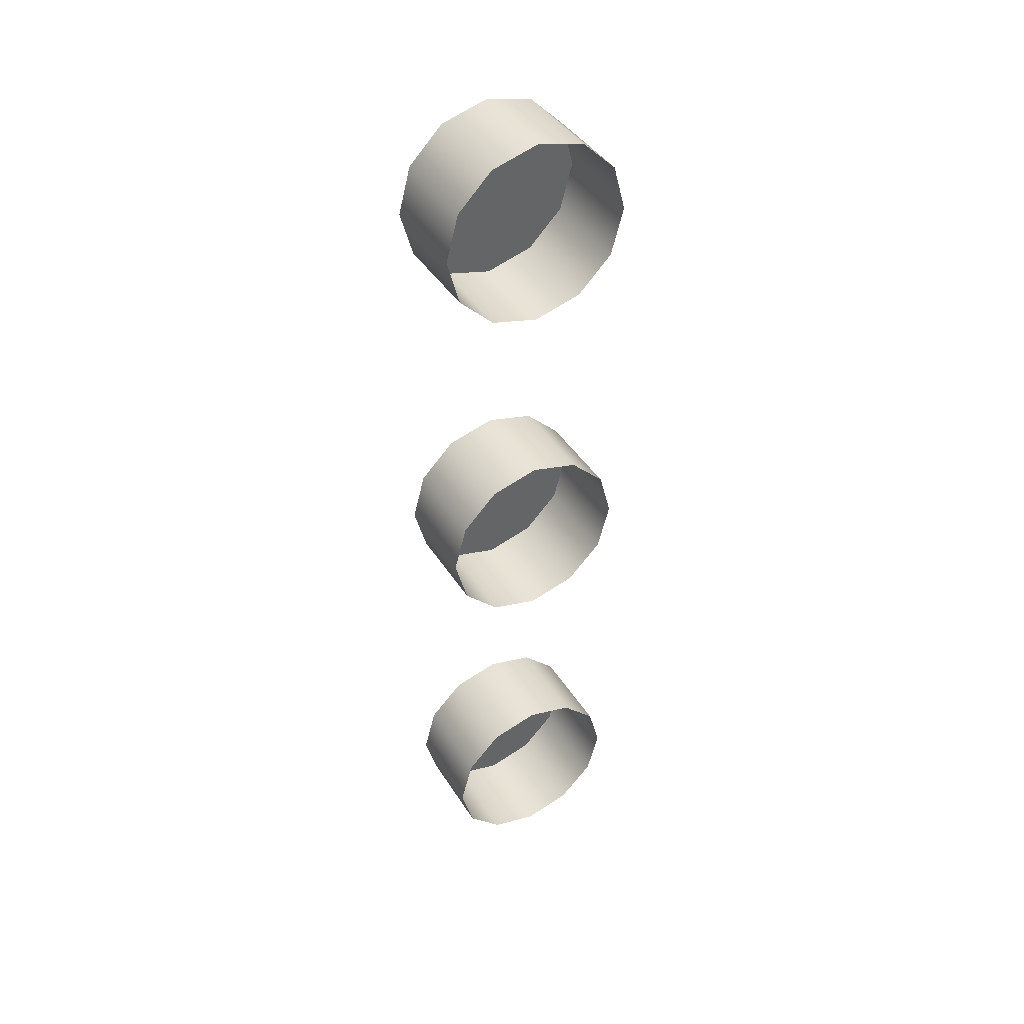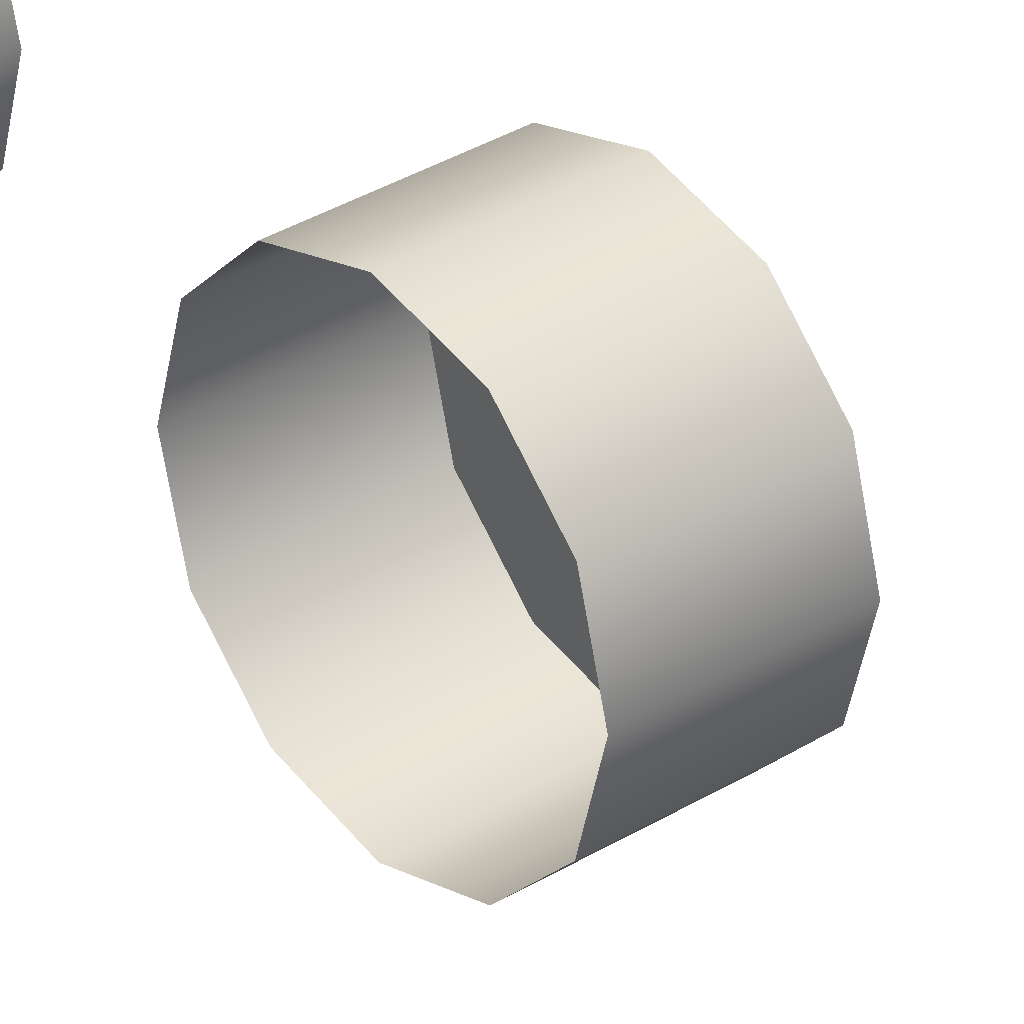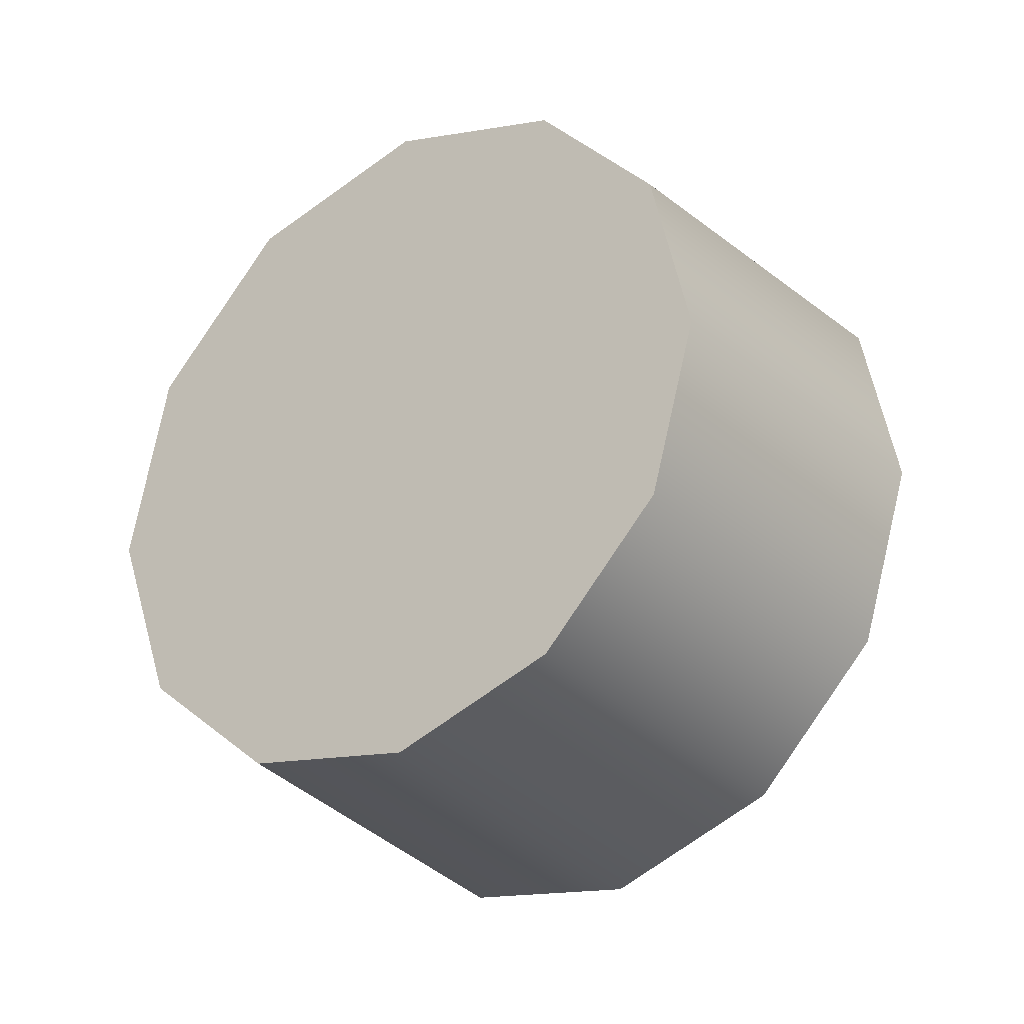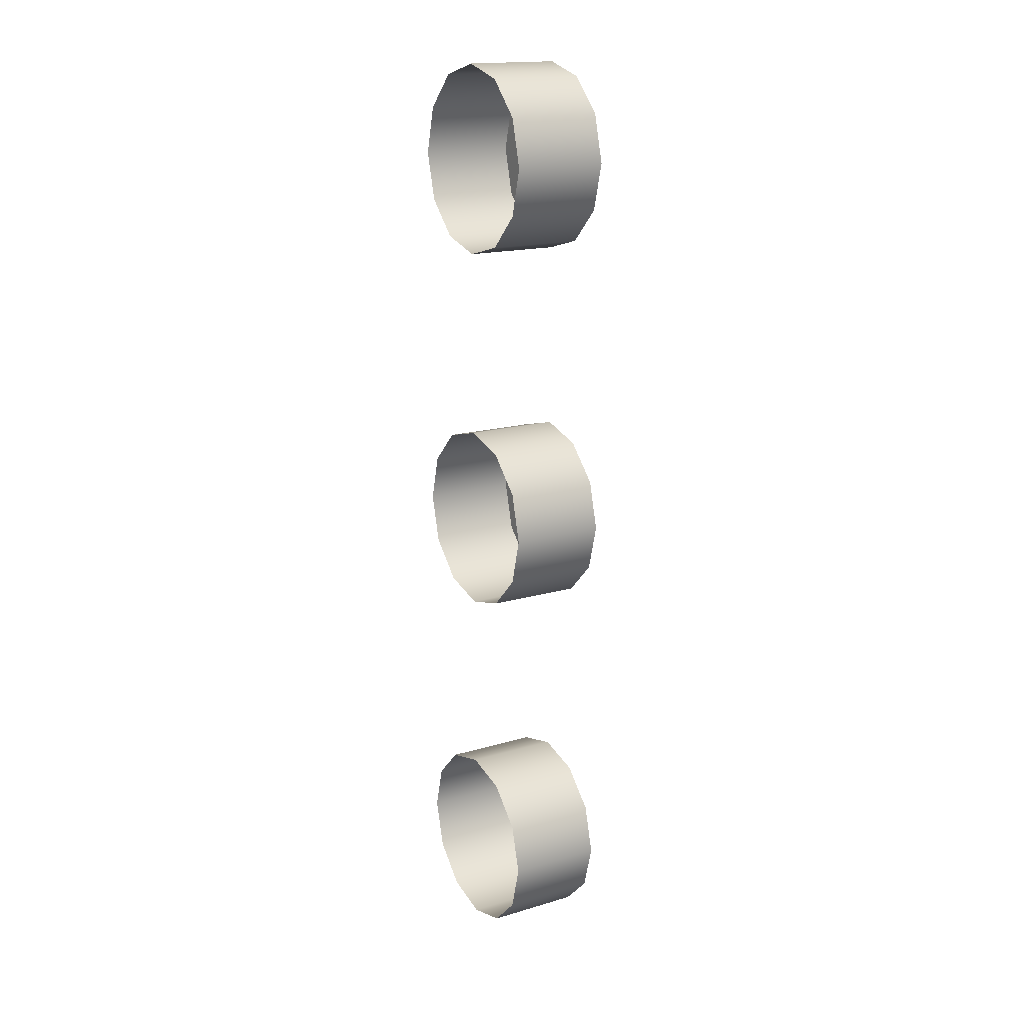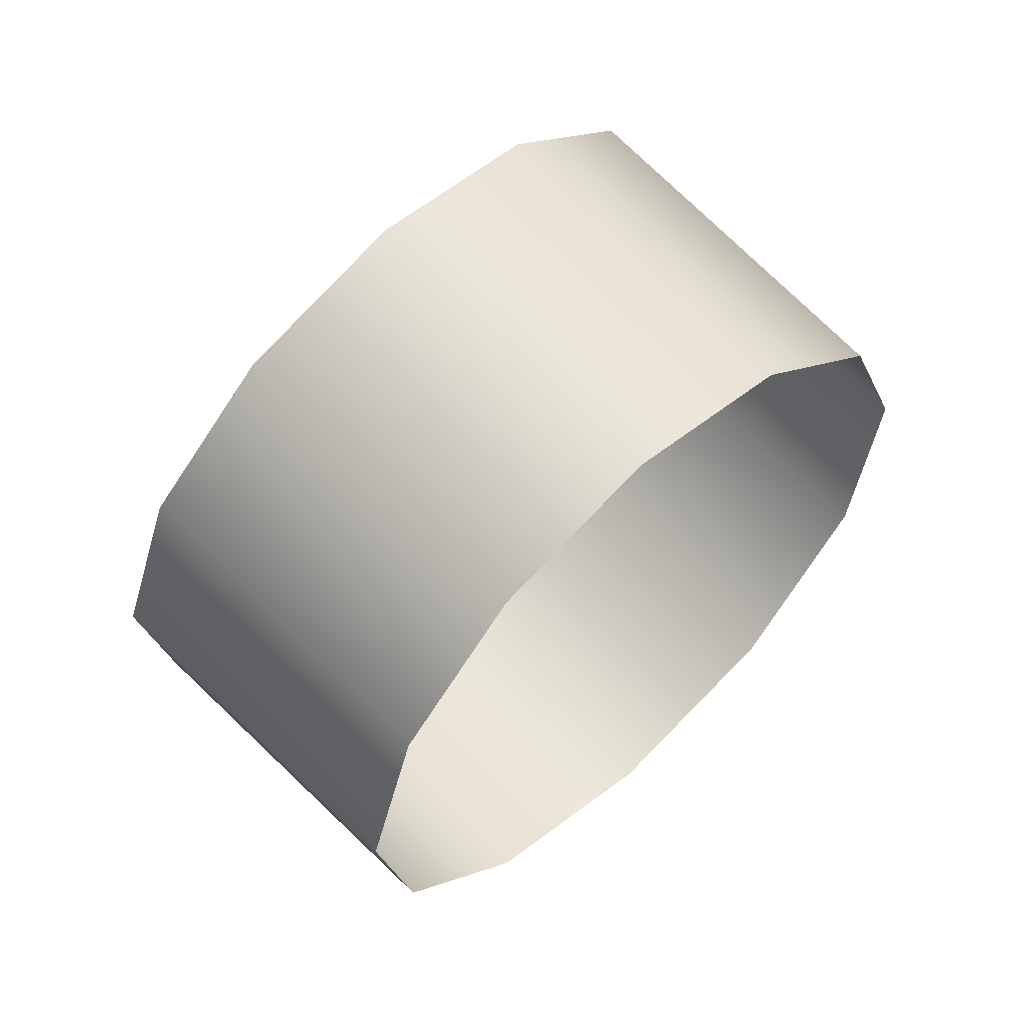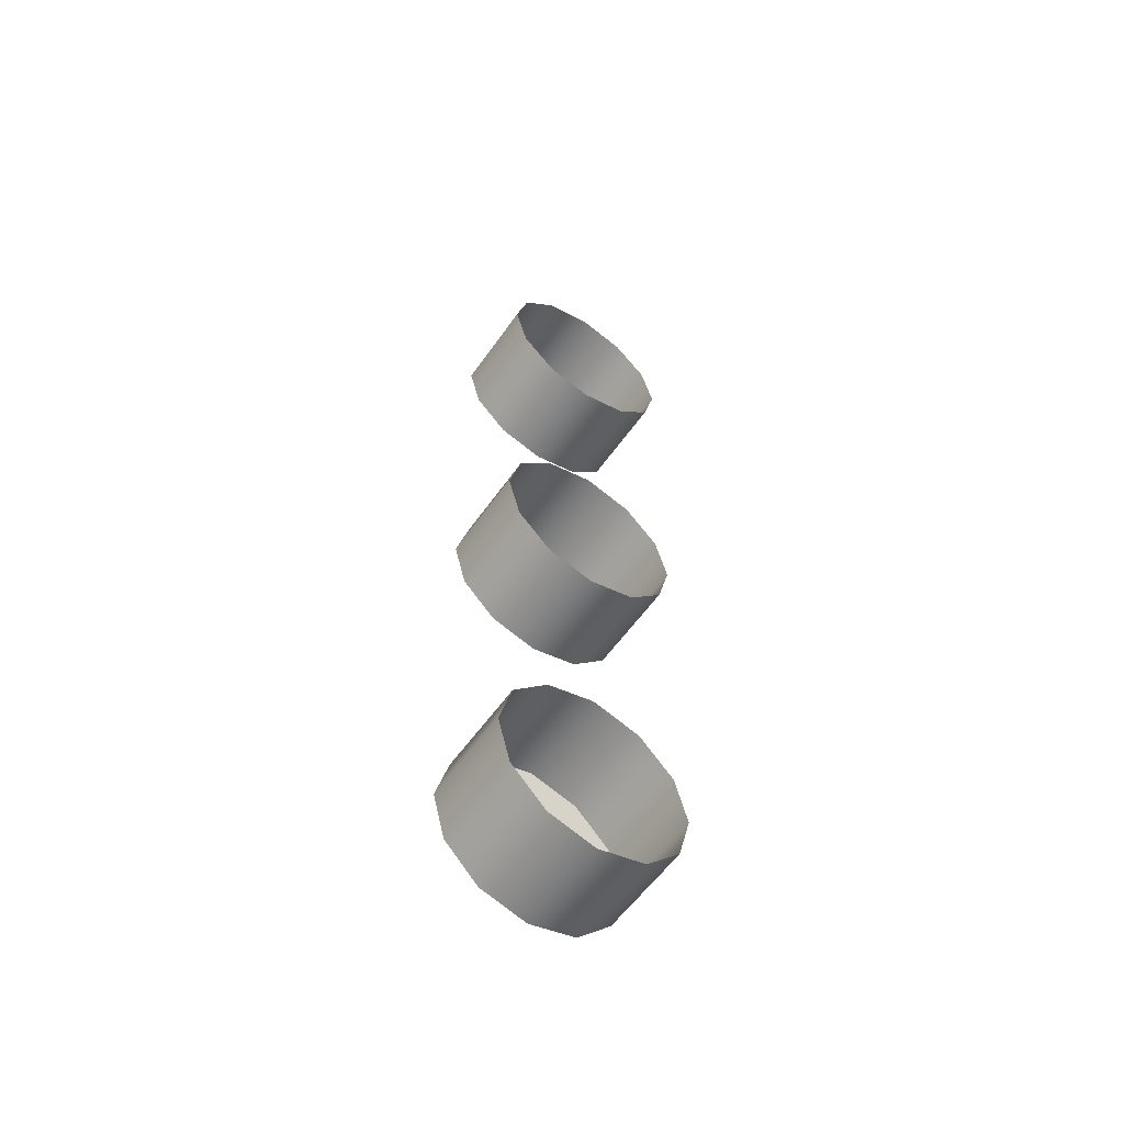
<metadata>
{"format":"obj","ext":"obj","renderer":"f3d","projection":"perspective","resolution":1024,"background":"white","views":[{"elev":41.7,"azim":-119.5,"up":"+Y"},{"elev":33.8,"azim":-40.0,"up":"+Z"},{"elev":-31.0,"azim":127.6,"up":"+Z"},{"elev":17.2,"azim":-30.3,"up":"+Y"},{"elev":63.4,"azim":-133.7,"up":"+Z"},{"elev":-57.7,"azim":-124.8,"up":"+Y"}]}
</metadata>
<code>
g _Combined_Vis25_1
v 69.88 -3.783 64.88
v 69.88 -3.875 64.78
v 70.12 -3.875 64.78
v 70.12 -3.783 64.88
v 69.88 -3.75 65
v 70.12 -3.75 65
v 70.12 -3.75 65
v 69.88 -3.783 65.12
v 69.88 -3.75 65
v 70.12 -3.783 65.12
v 70.12 -4 64.75
v 69.88 -4 64.75
v 69.88 -4 64.75
v 70.12 -4.125 64.78
v 70.12 -4 64.75
v 69.88 -4.125 64.78
v 70.12 -4.217 64.88
v 69.88 -4.217 64.88
v 69.88 -4.25 65
v 70.12 -4.25 65
v 69.88 -4.25 65
v 70.12 -4.217 65.12
v 70.12 -4.25 65
v 69.88 -4.217 65.12
v 70.12 -4.125 65.22
v 69.88 -4.125 65.22
v 70.12 -4 65.25
v 69.88 -4 65.25
v 69.88 -4 65.25
v 70.12 -3.875 65.22
v 70.12 -4 65.25
v 69.88 -3.875 65.22
v 70.12 -3.875 65.22
v 70.12 -4.125 65.22
v 70.12 -4 65.25
v 70.12 -3.783 65.12
v 70.12 -4.217 65.12
v 70.12 -3.75 65
v 70.12 -4.25 65
v 70.12 -3.783 64.88
v 70.12 -4.217 64.88
v 70.12 -3.875 64.78
v 70.12 -4.125 64.78
v 70.12 -4 64.75
v 69.88 -4.783 64.88
v 69.88 -4.875 64.78
v 70.12 -4.875 64.78
v 70.12 -4.783 64.88
v 69.88 -4.75 65
v 70.12 -4.75 65
v 70.12 -4.75 65
v 69.88 -4.783 65.12
v 69.88 -4.75 65
v 70.12 -4.783 65.12
v 70.12 -5 64.75
v 69.88 -5 64.75
v 69.88 -5 64.75
v 70.12 -5.125 64.78
v 70.12 -5 64.75
v 69.88 -5.125 64.78
v 70.12 -5.217 64.88
v 69.88 -5.217 64.88
v 69.88 -5.25 65
v 70.12 -5.25 65
v 69.88 -5.25 65
v 70.12 -5.217 65.12
v 70.12 -5.25 65
v 69.88 -5.217 65.12
v 70.12 -5.125 65.22
v 69.88 -5.125 65.22
v 70.12 -5 65.25
v 69.88 -5 65.25
v 69.88 -5 65.25
v 70.12 -4.875 65.22
v 70.12 -5 65.25
v 69.88 -4.875 65.22
v 70.12 -4.875 65.22
v 70.12 -5.125 65.22
v 70.12 -5 65.25
v 70.12 -4.783 65.12
v 70.12 -5.217 65.12
v 70.12 -4.75 65
v 70.12 -5.25 65
v 70.12 -4.783 64.88
v 70.12 -5.217 64.88
v 70.12 -4.875 64.78
v 70.12 -5.125 64.78
v 70.12 -5 64.75
v 69.88 -5.783 64.88
v 69.88 -5.875 64.78
v 70.12 -5.875 64.78
v 70.12 -5.783 64.88
v 69.88 -5.75 65
v 70.12 -5.75 65
v 70.12 -5.75 65
v 69.88 -5.783 65.12
v 69.88 -5.75 65
v 70.12 -5.783 65.12
v 70.12 -6 64.75
v 69.88 -6 64.75
v 69.88 -6 64.75
v 70.12 -6.125 64.78
v 70.12 -6 64.75
v 69.88 -6.125 64.78
v 70.12 -6.217 64.88
v 69.88 -6.217 64.88
v 69.88 -6.25 65
v 70.12 -6.25 65
v 69.88 -6.25 65
v 70.12 -6.217 65.12
v 70.12 -6.25 65
v 69.88 -6.217 65.12
v 70.12 -6.125 65.22
v 69.88 -6.125 65.22
v 70.12 -6 65.25
v 69.88 -6 65.25
v 69.88 -6 65.25
v 70.12 -5.875 65.22
v 70.12 -6 65.25
v 69.88 -5.875 65.22
v 70.12 -5.875 65.22
v 70.12 -6.125 65.22
v 70.12 -6 65.25
v 70.12 -5.783 65.12
v 70.12 -6.217 65.12
v 70.12 -5.75 65
v 70.12 -6.25 65
v 70.12 -5.783 64.88
v 70.12 -6.217 64.88
v 70.12 -5.875 64.78
v 70.12 -6.125 64.78
v 70.12 -6 64.75
g _Combined_Vis25_1_0
f 3 2 1
f 4 3 1
f 4 1 5
f 6 4 5
f 9 8 7
f 8 10 7
f 3 11 2
f 11 12 2
f 15 14 13
f 14 16 13
f 14 17 16
f 17 18 16
f 20 19 18
f 17 20 18
f 23 22 21
f 22 24 21
f 22 25 24
f 25 26 24
f 25 27 26
f 27 28 26
f 31 30 29
f 30 32 29
f 30 10 32
f 10 8 32
f 35 34 33
f 33 34 36
f 34 37 36
f 36 37 38
f 37 39 38
f 38 39 40
f 39 41 40
f 40 41 42
f 41 43 42
f 42 43 44
f 47 46 45
f 48 47 45
f 48 45 49
f 50 48 49
f 53 52 51
f 52 54 51
f 47 55 46
f 55 56 46
f 59 58 57
f 58 60 57
f 58 61 60
f 61 62 60
f 64 63 62
f 61 64 62
f 67 66 65
f 66 68 65
f 66 69 68
f 69 70 68
f 69 71 70
f 71 72 70
f 75 74 73
f 74 76 73
f 74 54 76
f 54 52 76
f 79 78 77
f 77 78 80
f 78 81 80
f 80 81 82
f 81 83 82
f 82 83 84
f 83 85 84
f 84 85 86
f 85 87 86
f 86 87 88
f 91 90 89
f 92 91 89
f 92 89 93
f 94 92 93
f 97 96 95
f 96 98 95
f 91 99 90
f 99 100 90
f 103 102 101
f 102 104 101
f 102 105 104
f 105 106 104
f 108 107 106
f 105 108 106
f 111 110 109
f 110 112 109
f 110 113 112
f 113 114 112
f 113 115 114
f 115 116 114
f 119 118 117
f 118 120 117
f 118 98 120
f 98 96 120
f 123 122 121
f 121 122 124
f 122 125 124
f 124 125 126
f 125 127 126
f 126 127 128
f 127 129 128
f 128 129 130
f 129 131 130
f 130 131 132

</code>
